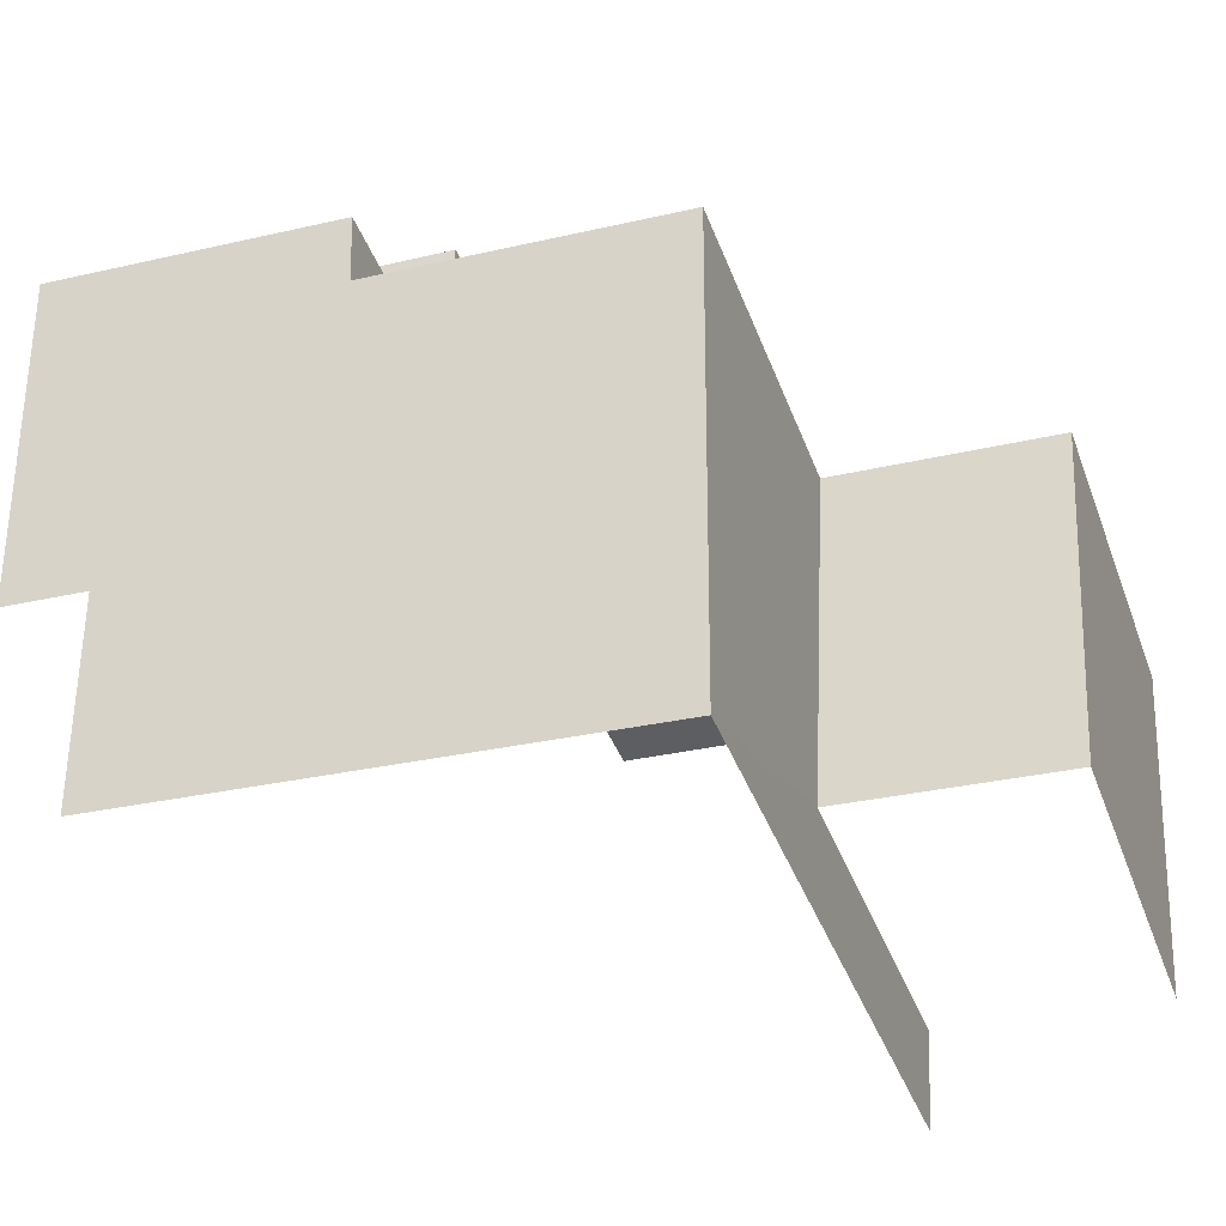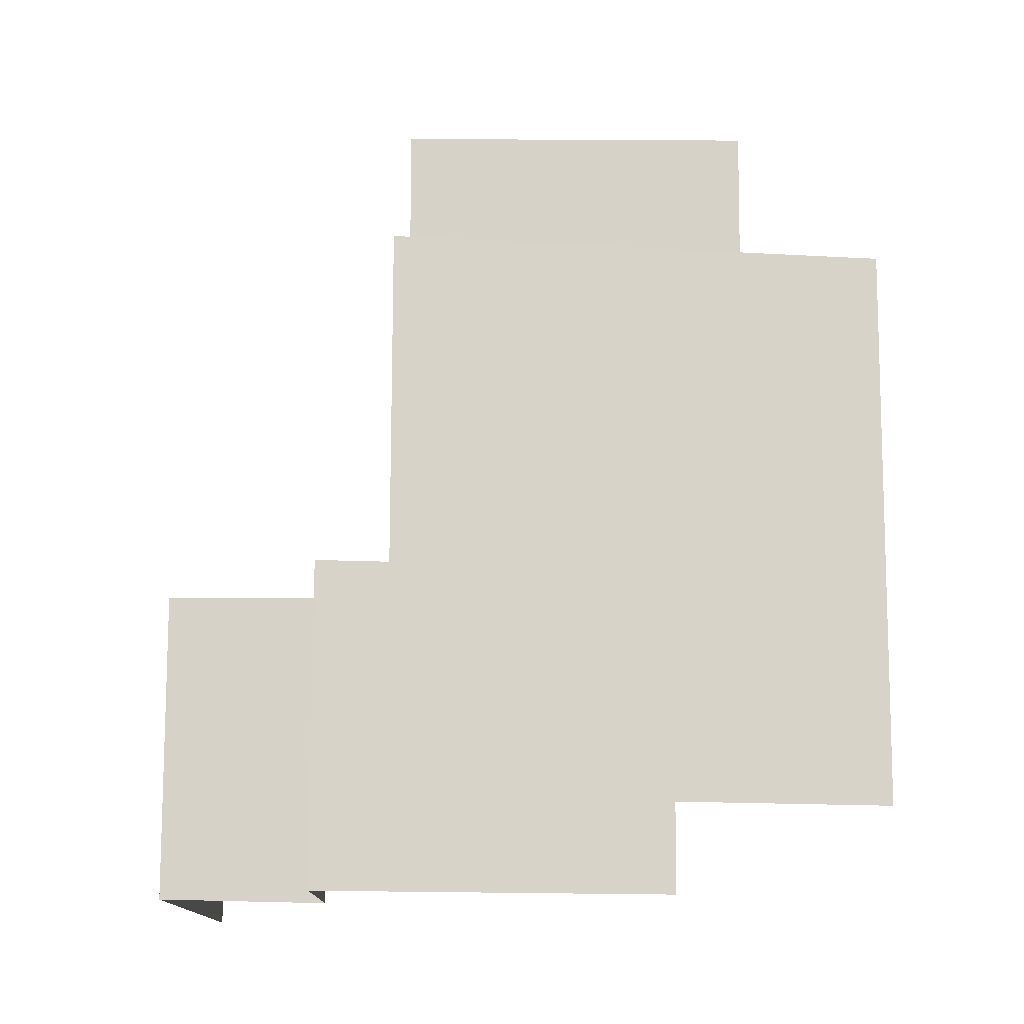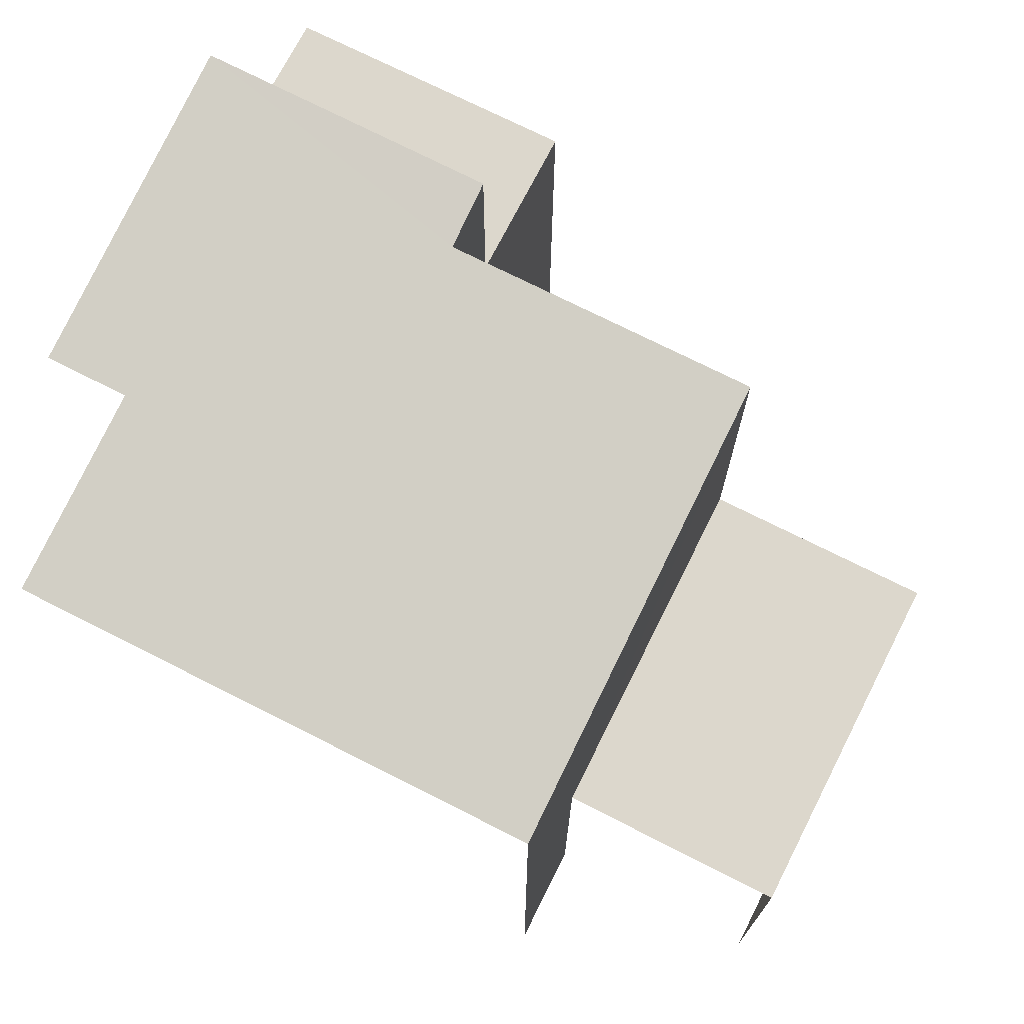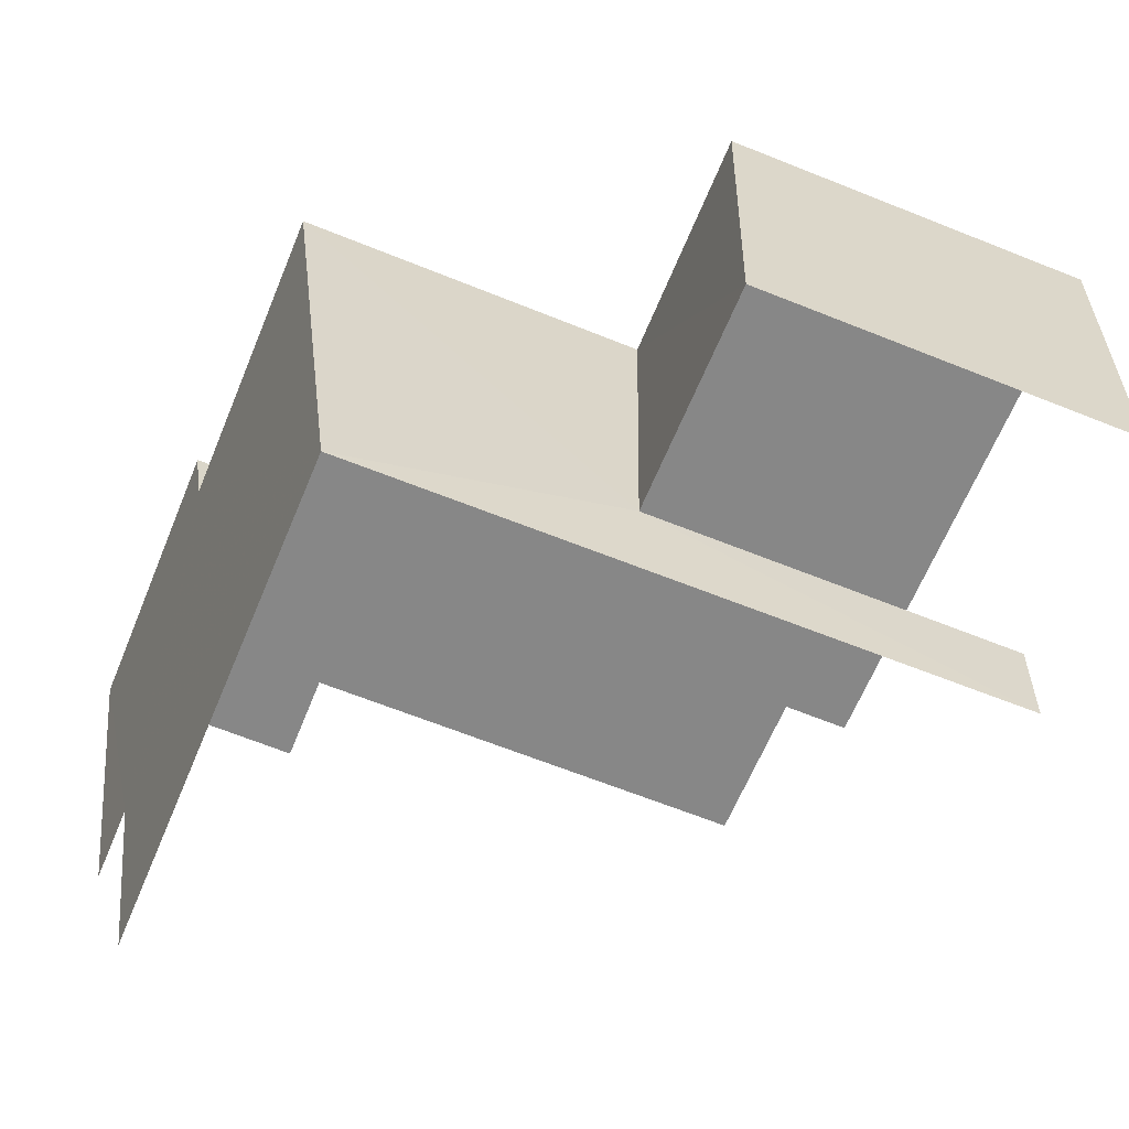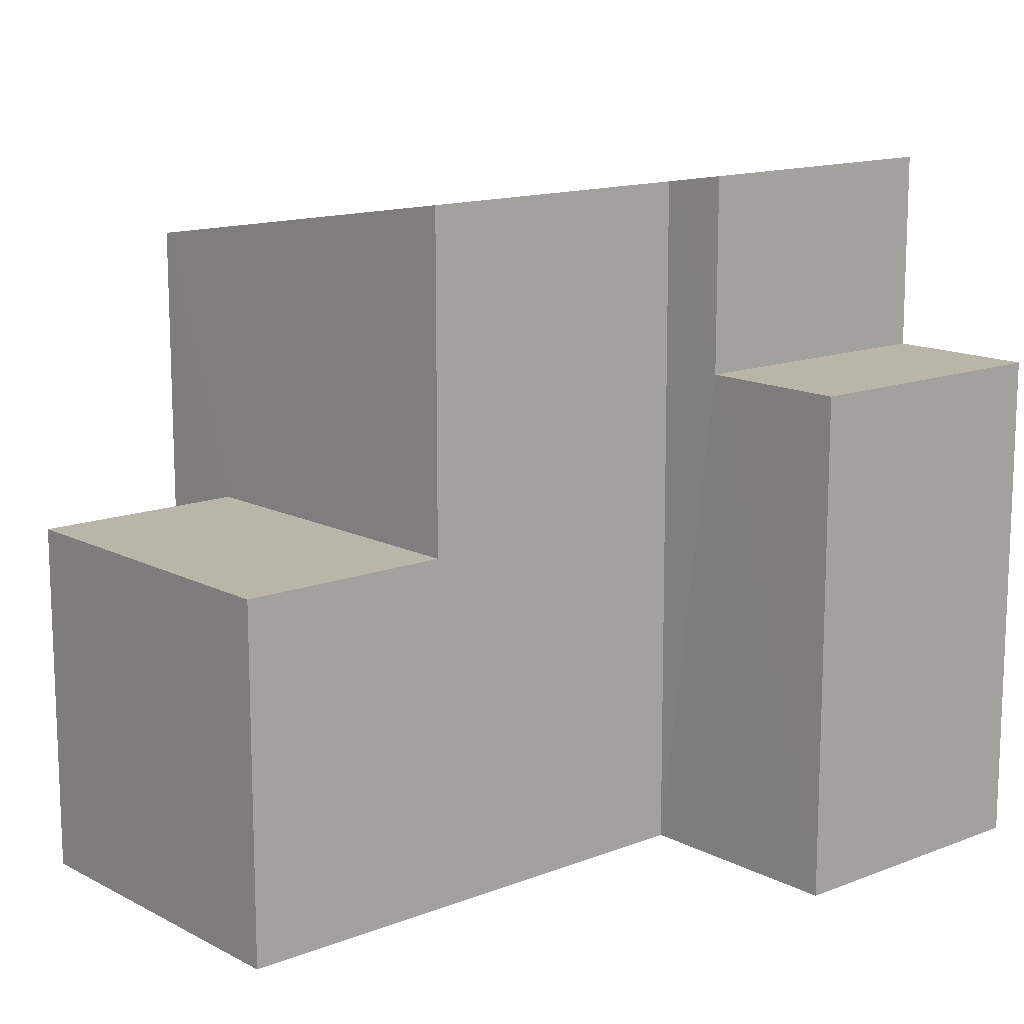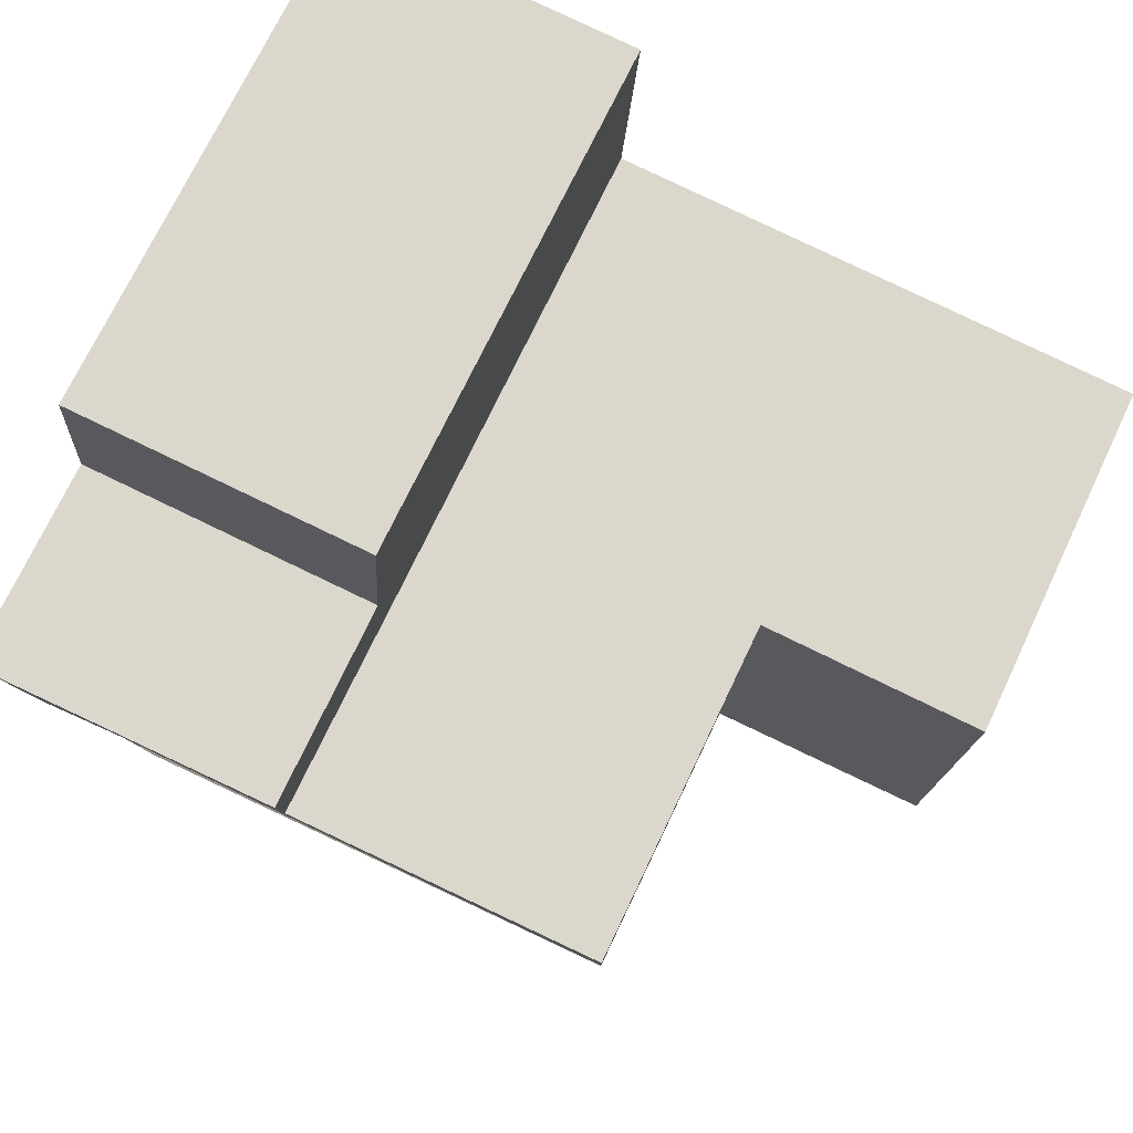
<metadata>
{"format":"obj","ext":"obj","renderer":"f3d","projection":"perspective","resolution":1024,"background":"white","views":[{"elev":-39.6,"azim":19.1,"up":"+Y"},{"elev":78.0,"azim":-93.1,"up":"+Z"},{"elev":72.8,"azim":23.5,"up":"+Z"},{"elev":-65.6,"azim":68.0,"up":"+Y"},{"elev":13.4,"azim":135.7,"up":"+Z"},{"elev":72.3,"azim":25.4,"up":"+Y"}]}
</metadata>
<code>
v -3.14e+05 4.16e+04 54.24
v -3.14e+05 4.16e+04 54.24
v -3.14e+05 4.16e+04 54.24
v -3.14e+05 4.16e+04 54.24
v -3.14e+05 4.16e+04 54.24
v -3.139e+05 4.159e+04 54.23
v -3.14e+05 4.159e+04 54.23
v -3.139e+05 4.159e+04 54.23
v -3.139e+05 4.16e+04 54.24
v -3.139e+05 4.159e+04 54.23
v -3.139e+05 4.16e+04 59.57
v -3.139e+05 4.159e+04 59.57
v -3.139e+05 4.16e+04 59.57
v -3.139e+05 4.159e+04 59.57
v -3.14e+05 4.16e+04 61.83
v -3.14e+05 4.16e+04 61.84
v -3.14e+05 4.16e+04 61.84
v -3.14e+05 4.16e+04 61.84
v -3.14e+05 4.16e+04 64.65
v -3.14e+05 4.16e+04 64.79
v -3.14e+05 4.16e+04 64.83
v -3.14e+05 4.16e+04 64.12
v -3.14e+05 4.16e+04 64.11
v -3.139e+05 4.159e+04 63.62
v -3.139e+05 4.16e+04 64.61
v -3.14e+05 4.159e+04 63.68
f 1 2 3
f 3 4 5
f 1 6 7
f 6 8 7
f 9 10 6
f 9 6 5
f 5 1 3
f 5 6 1
f 26 1 7
f 26 23 1
f 23 2 1
f 23 22 2
f 24 7 8
f 24 26 7
f 22 18 2
f 2 18 3
f 22 21 18
f 3 18 17
f 14 10 12
f 14 6 10
f 11 12 13
f 11 14 12
f 15 16 17
f 18 15 17
f 19 20 21
f 21 22 23
f 24 25 19
f 26 24 23
f 23 19 21
f 23 24 19
f 18 21 20
f 15 18 20
f 13 9 11
f 25 11 19
f 19 11 5
f 11 9 5
f 13 10 9
f 13 12 10
f 4 15 5
f 5 15 19
f 4 16 15
f 19 15 20
f 8 14 24
f 24 14 25
f 8 6 14
f 25 14 11
f 17 4 3
f 17 16 4

</code>
